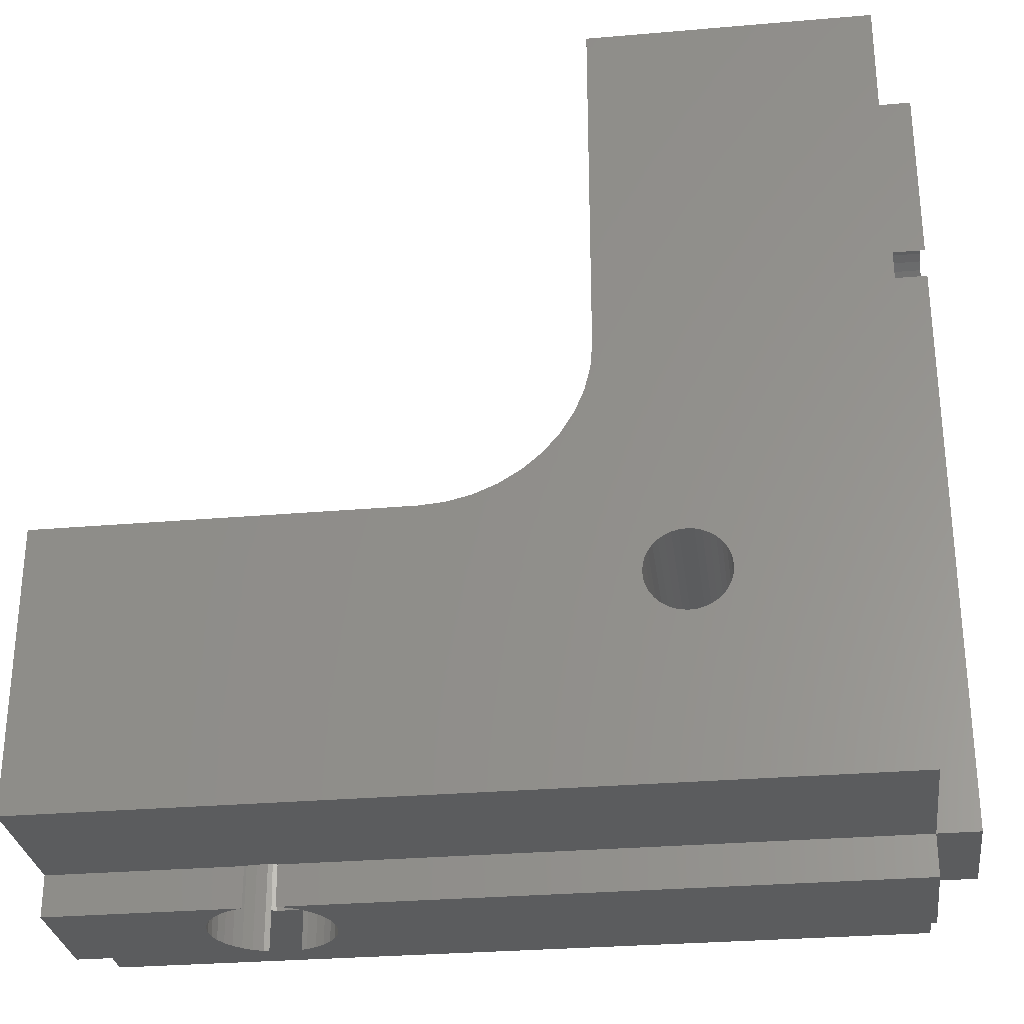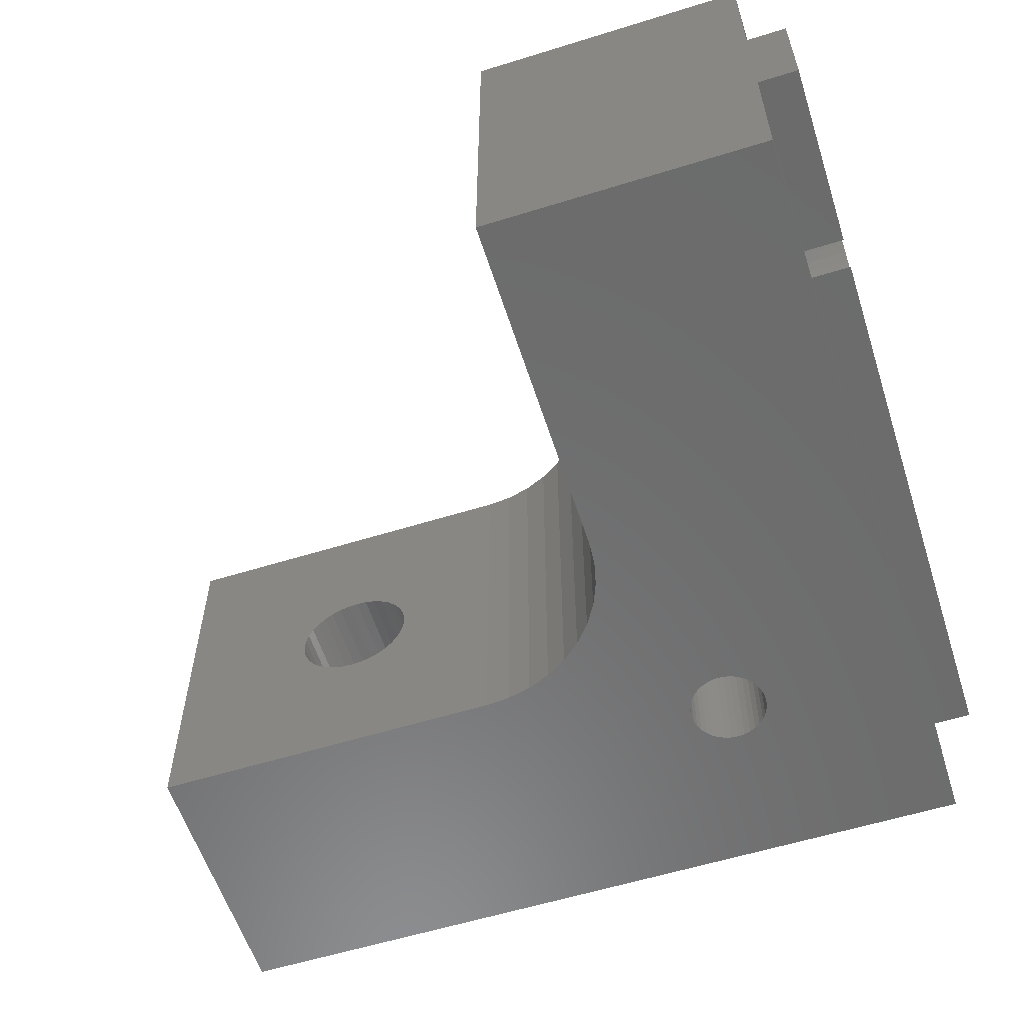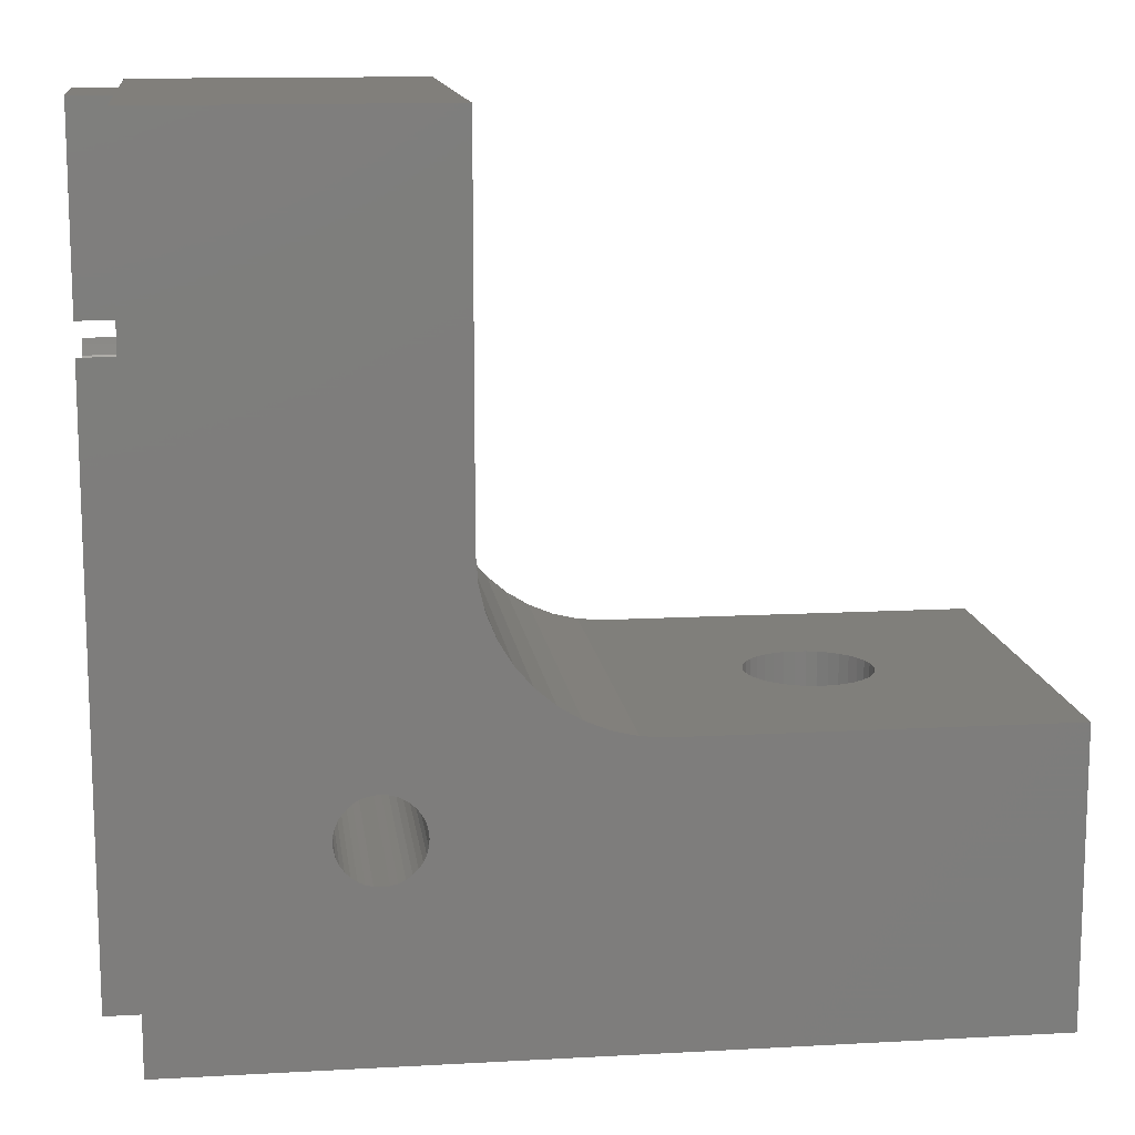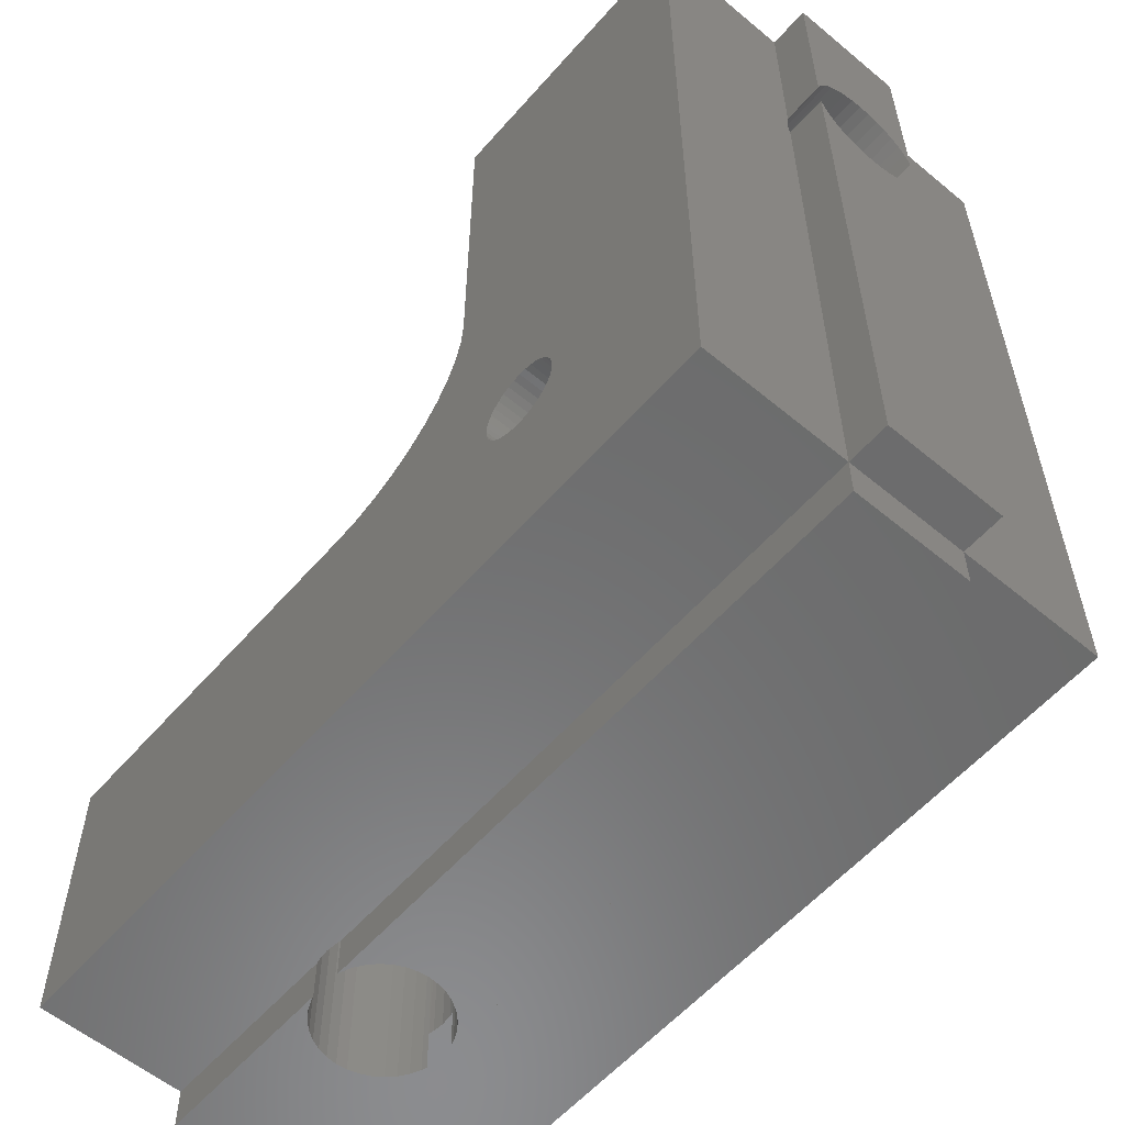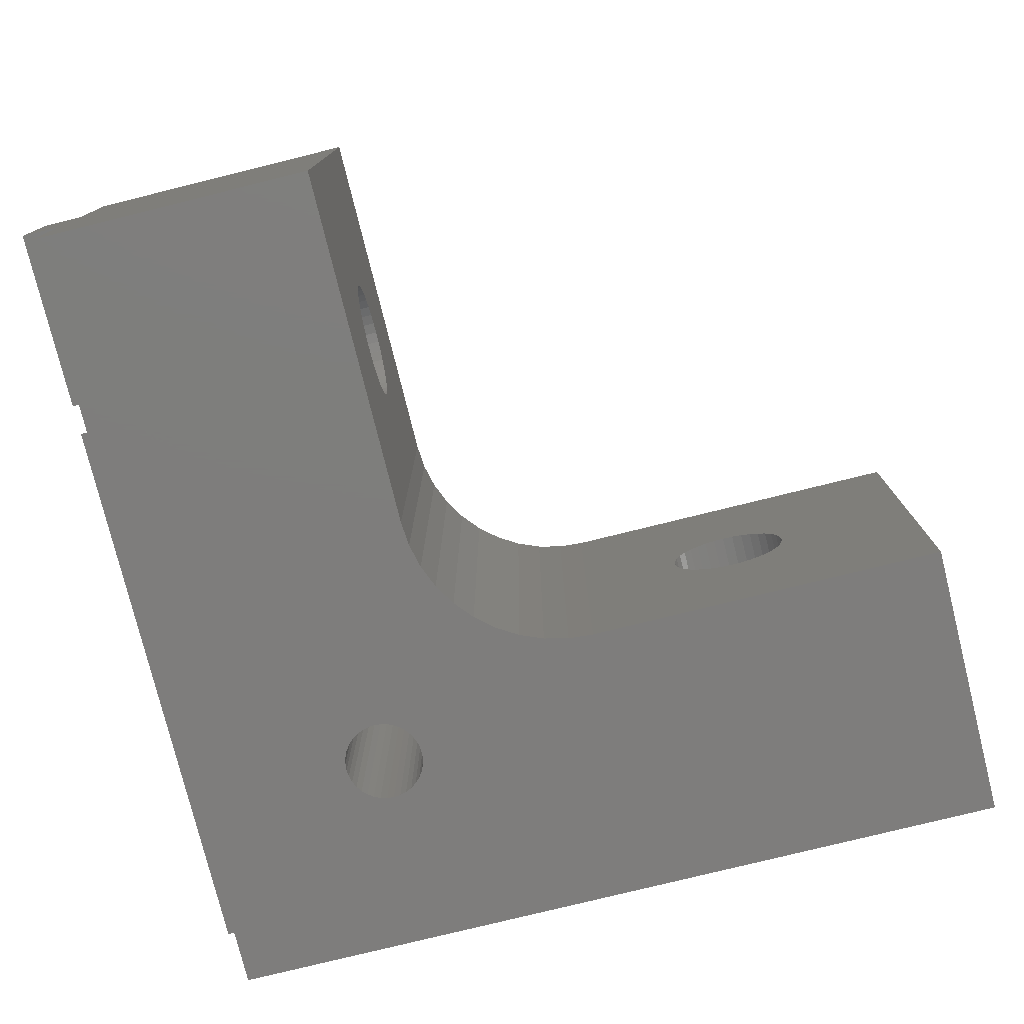
<metadata>
{"format":"stl","ext":"stl","renderer":"f3d","projection":"perspective","resolution":1024,"background":"white","views":[{"elev":-29.2,"azim":-172.7,"up":"+Y"},{"elev":-58.2,"azim":-162.2,"up":"+Z"},{"elev":13.1,"azim":-7.2,"up":"+Y"},{"elev":-57.6,"azim":-130.7,"up":"+Y"},{"elev":-77.4,"azim":103.9,"up":"+Z"}]}
</metadata>
<code>
# stl→obj: 278 verts, 564 faces
v 15.62 0 3.55
v 1 0 3.55
v 15.62 1 3.55
v 1 1 3.55
v 16.38 0 6.45
v 21 0 6.45
v 16.38 1 6.45
v 21 1 6.45
v 17.48 0 4.74
v 17.41 0 4.487
v 21 0 3.55
v 16.75 0 6.299
v 16.51 0 6.41
v 17.3 0 4.25
v 17.15 0 4.036
v 16.96 0 3.851
v 16.75 0 3.701
v 16.51 0 3.59
v 16.38 0 3.55
v 16.96 0 6.149
v 17.15 0 5.964
v 17.3 0 5.75
v 17.41 0 5.513
v 17.48 0 5.26
v 17.5 0 5
v 15.74 1 6.477
v 16 1 6.5
v 21 1 10
v 16.26 1 6.477
v 1 1 10
v 1 1 6.45
v 15.62 1 6.45
v 0 1 6.45
v 0 1 3.55
v 21 1 3.55
v 16.38 1 3.55
v 21 1 0
v 16.26 1 3.523
v 16 1 3.5
v 1 1 0
v 15.74 1 3.523
v 0 16.38 3.55
v 0 21 3.55
v 1 16.38 3.55
v 1 21 3.55
v 0 15.62 6.45
v 1 15.62 6.45
v 0 16.51 3.59
v 0 16.75 3.701
v 0 16.96 3.851
v 0 17.15 4.036
v 0 17.3 4.25
v 0 17.41 4.487
v 0 17.48 4.74
v 0 17.5 5
v 0 21 6.45
v 0 17.48 5.26
v 0 17.41 5.513
v 0 17.3 5.75
v 0 17.15 5.964
v 0 16.96 6.149
v 0 16.75 6.299
v 0 16.51 6.41
v 0 16.38 6.45
v 1 15.74 3.523
v 1 16 3.5
v 1 21 0
v 1 16.26 3.523
v 1 15.62 3.55
v 1 21 6.45
v 1 16.38 6.45
v 1 21 10
v 1 16.26 6.477
v 1 16 6.5
v 1 15.74 6.477
v 21 8 10
v 21 8 0
v 17.41 8 5.513
v 17.3 8 5.75
v 14.7 8 5.75
v 14.59 8 5.513
v 12 8 10
v 16.51 8 3.59
v 16.75 8 3.701
v 16.96 8 3.851
v 17.15 8 4.036
v 17.3 8 4.25
v 17.41 8 4.487
v 14.85 8 5.964
v 14.7 8 4.25
v 14.85 8 4.036
v 12 8 0
v 17.48 8 4.74
v 17.5 8 5
v 17.48 8 5.26
v 14.59 8 4.487
v 17.15 8 5.964
v 16.96 8 6.149
v 16.75 8 6.299
v 16.51 8 6.41
v 16.26 8 6.477
v 16 8 6.5
v 15.74 8 6.477
v 15.49 8 6.41
v 14.52 8 5.26
v 14.5 8 5
v 14.52 8 4.74
v 15.04 8 3.851
v 15.25 8 3.701
v 15.49 8 3.59
v 15.25 8 6.299
v 15.04 8 6.149
v 15.74 8 3.523
v 16 8 3.5
v 16.26 8 3.523
v 11.37 8.049 10
v 11.37 8.049 0
v 10.76 8.196 10
v 10.76 8.196 0
v 10.18 8.436 10
v 10.18 8.436 0
v 9.649 8.764 10
v 9.649 8.764 0
v 9.172 9.172 10
v 9.172 9.172 0
v 8.764 9.649 10
v 8.764 9.649 0
v 8.436 10.18 10
v 8.436 10.18 0
v 8.196 10.76 10
v 8.196 10.76 0
v 8.049 11.37 10
v 8.049 11.37 0
v 8 12 10
v 8 12 0
v 8 16 3.5
v 8 16.26 3.523
v 8 21 0
v 8 16.51 3.59
v 8 16.75 3.701
v 8 15.74 3.523
v 8 15.49 3.59
v 8 15.25 3.701
v 8 17.15 5.964
v 8 17.3 5.75
v 8 21 10
v 8 17.5 5
v 8 17.48 4.74
v 8 17.41 4.487
v 8 17.3 4.25
v 8 17.15 4.036
v 8 16.96 3.851
v 8 15.04 3.851
v 8 14.85 4.036
v 8 14.7 4.25
v 8 17.41 5.513
v 8 17.48 5.26
v 8 16.51 6.41
v 8 16.75 6.299
v 8 16.96 6.149
v 8 14.52 5.26
v 8 14.59 5.513
v 8 14.7 5.75
v 8 14.85 5.964
v 8 15.04 6.149
v 8 15.25 6.299
v 8 15.49 6.41
v 8 14.59 4.487
v 8 14.52 4.74
v 8 14.5 5
v 8 15.74 6.477
v 8 16 6.5
v 8 16.26 6.477
v 5.357 5.234 10
v 5.234 5.357 10
v 6.766 5.357 10
v 6.643 5.234 10
v 6.985 5.826 10
v 6.94 5.658 10
v 6.866 5.5 10
v 6 5 10
v 5.826 5.015 10
v 5.134 5.5 10
v 5.06 5.658 10
v 5.015 5.826 10
v 5.658 5.06 10
v 5.5 5.134 10
v 5 6 10
v 5.015 6.174 10
v 5.06 6.342 10
v 5.134 6.5 10
v 5.234 6.643 10
v 5.357 6.766 10
v 5.5 6.866 10
v 7 6 10
v 6.985 6.174 10
v 6.94 6.342 10
v 6.5 5.134 10
v 6.342 5.06 10
v 6.174 5.015 10
v 5.658 6.94 10
v 5.826 6.985 10
v 6 7 10
v 6.174 6.985 10
v 6.766 6.643 10
v 6.643 6.766 10
v 6.5 6.866 10
v 6.342 6.94 10
v 6.866 6.5 10
v 5 6 0
v 5.015 5.826 0
v 5.658 5.06 0
v 5.826 5.015 0
v 5.06 5.658 0
v 5.134 5.5 0
v 5.234 5.357 0
v 5.357 5.234 0
v 5.5 5.134 0
v 6.94 6.342 0
v 6.866 6.5 0
v 6.766 6.643 0
v 5.234 6.643 0
v 5.134 6.5 0
v 5.06 6.342 0
v 5.015 6.174 0
v 6.5 5.134 0
v 6.643 5.234 0
v 6.766 5.357 0
v 6.866 5.5 0
v 6 5 0
v 6.174 5.015 0
v 6.342 5.06 0
v 6.94 5.658 0
v 6.985 5.826 0
v 7 6 0
v 6.985 6.174 0
v 5.658 6.94 0
v 5.5 6.866 0
v 5.357 6.766 0
v 6.643 6.766 0
v 6.5 6.866 0
v 6.342 6.94 0
v 6.174 6.985 0
v 6 7 0
v 5.826 6.985 0
v 0 15.62 3.55
v 0 15.04 3.851
v 0 15.25 3.701
v 0 15.49 3.59
v 0 14.59 4.487
v 0 14.7 4.25
v 0 14.85 4.036
v 0 15.49 6.41
v 0 15.25 6.299
v 0 15.04 6.149
v 0 14.85 5.964
v 0 14.7 5.75
v 0 14.59 5.513
v 0 14.52 5.26
v 0 14.5 5
v 0 14.52 4.74
v 1 0 6.45
v 15.62 0 6.45
v 14.59 0 5.513
v 14.7 0 5.75
v 15.49 0 6.41
v 15.25 0 6.299
v 14.85 0 5.964
v 15.04 0 6.149
v 15.04 0 3.851
v 14.85 0 4.036
v 14.7 0 4.25
v 14.59 0 4.487
v 14.52 0 4.74
v 14.5 0 5
v 14.52 0 5.26
v 15.49 0 3.59
v 15.25 0 3.701
f 1 2 3
f 3 2 4
f 5 6 7
f 7 6 8
f 9 10 11
f 12 6 13
f 13 6 5
f 10 14 11
f 11 14 15
f 11 15 16
f 16 17 11
f 11 17 18
f 11 18 19
f 12 20 6
f 6 20 21
f 6 21 22
f 22 23 6
f 6 23 24
f 6 24 11
f 11 24 25
f 11 25 9
f 26 27 28
f 27 29 28
f 28 29 7
f 28 7 8
f 30 31 28
f 28 31 32
f 28 32 26
f 33 34 31
f 31 34 4
f 35 36 37
f 37 36 38
f 37 38 39
f 4 40 3
f 3 40 37
f 3 37 41
f 41 37 39
f 42 43 44
f 44 43 45
f 46 33 47
f 47 33 31
f 42 48 43
f 43 48 49
f 43 49 50
f 50 51 43
f 43 51 52
f 43 52 53
f 53 54 43
f 43 54 55
f 43 55 56
f 56 55 57
f 56 57 58
f 58 59 56
f 56 59 60
f 56 60 61
f 61 62 56
f 56 62 63
f 56 63 64
f 65 66 67
f 66 68 67
f 67 68 44
f 67 44 45
f 40 4 67
f 67 4 69
f 67 69 65
f 70 71 72
f 72 71 73
f 72 73 74
f 31 30 47
f 47 30 72
f 47 72 75
f 75 72 74
f 76 28 77
f 77 28 8
f 37 77 35
f 35 77 8
f 35 8 11
f 11 8 6
f 78 79 76
f 80 81 82
f 83 84 77
f 77 84 85
f 85 86 77
f 77 86 87
f 77 87 88
f 80 82 89
f 90 91 92
f 88 93 77
f 77 93 94
f 77 94 76
f 76 94 95
f 76 95 78
f 90 92 96
f 79 97 76
f 76 97 98
f 76 98 99
f 99 100 76
f 76 100 101
f 76 101 82
f 101 102 82
f 82 102 103
f 82 103 104
f 81 105 82
f 82 105 106
f 82 106 92
f 92 106 107
f 92 107 96
f 91 108 92
f 92 108 109
f 92 109 110
f 104 111 82
f 82 111 112
f 82 112 89
f 110 113 92
f 92 113 114
f 92 114 77
f 77 114 115
f 77 115 83
f 82 92 116
f 116 92 117
f 116 117 118
f 118 117 119
f 118 119 120
f 120 119 121
f 120 121 122
f 122 121 123
f 122 123 124
f 124 123 125
f 124 125 126
f 126 125 127
f 126 127 128
f 128 127 129
f 128 129 130
f 130 129 131
f 130 131 132
f 132 131 133
f 132 133 134
f 134 133 135
f 136 135 137
f 137 135 138
f 137 138 139
f 139 138 140
f 136 141 135
f 135 141 142
f 135 142 143
f 144 145 146
f 138 146 147
f 147 148 138
f 138 148 149
f 138 149 150
f 150 151 138
f 138 151 152
f 138 152 140
f 143 153 135
f 135 153 154
f 135 154 155
f 145 156 146
f 146 156 157
f 146 157 147
f 158 159 146
f 146 159 160
f 146 160 144
f 161 162 134
f 134 162 163
f 134 163 164
f 164 165 134
f 134 165 166
f 134 166 167
f 155 168 135
f 135 168 169
f 135 169 134
f 134 169 170
f 134 170 161
f 167 171 134
f 134 171 172
f 134 172 146
f 146 172 173
f 146 173 158
f 138 67 146
f 146 67 45
f 72 146 70
f 70 146 45
f 70 45 56
f 56 45 43
f 174 175 30
f 28 176 177
f 178 179 28
f 28 179 180
f 28 180 176
f 181 182 30
f 175 183 30
f 30 183 184
f 30 184 185
f 182 186 30
f 30 186 187
f 30 187 174
f 185 188 30
f 30 188 189
f 30 189 72
f 72 189 190
f 72 190 191
f 191 192 72
f 72 192 193
f 72 193 194
f 178 28 195
f 195 28 76
f 195 76 196
f 196 76 82
f 196 82 197
f 177 198 28
f 28 198 199
f 28 199 30
f 30 199 200
f 30 200 181
f 194 201 72
f 72 201 202
f 72 202 146
f 146 202 203
f 146 203 204
f 205 124 206
f 206 124 126
f 206 126 207
f 207 126 128
f 207 128 208
f 128 130 208
f 208 130 132
f 208 132 204
f 204 132 134
f 204 134 146
f 82 116 197
f 197 116 118
f 197 118 209
f 209 118 120
f 209 120 205
f 205 120 122
f 205 122 124
f 40 210 211
f 212 213 40
f 211 214 40
f 40 214 215
f 40 215 216
f 216 217 40
f 40 217 218
f 40 218 212
f 219 220 121
f 121 220 123
f 123 220 221
f 123 221 125
f 222 223 67
f 67 223 224
f 67 224 40
f 40 224 225
f 40 225 210
f 226 227 37
f 37 227 228
f 37 228 229
f 213 230 40
f 40 230 231
f 40 231 37
f 37 231 232
f 37 232 226
f 229 233 37
f 37 233 234
f 37 234 77
f 77 234 235
f 77 235 236
f 237 238 67
f 67 238 239
f 67 239 222
f 125 221 127
f 127 221 240
f 127 240 129
f 129 240 241
f 129 241 131
f 131 241 242
f 131 242 133
f 133 242 135
f 135 242 243
f 135 243 138
f 138 243 244
f 138 244 67
f 67 244 245
f 67 245 237
f 121 119 219
f 219 119 117
f 219 117 236
f 236 117 92
f 236 92 77
f 69 4 246
f 246 4 34
f 71 70 64
f 64 70 56
f 247 248 34
f 34 248 249
f 34 249 246
f 250 251 34
f 34 251 252
f 34 252 247
f 46 253 33
f 33 253 254
f 33 254 255
f 255 256 33
f 33 256 257
f 33 257 258
f 258 259 33
f 33 259 260
f 33 260 34
f 34 260 261
f 34 261 250
f 69 246 249
f 71 64 63
f 167 47 171
f 171 47 75
f 171 75 172
f 172 75 74
f 172 74 173
f 173 74 73
f 173 73 158
f 139 44 137
f 137 44 68
f 137 68 136
f 136 68 66
f 136 66 141
f 141 66 65
f 141 65 142
f 73 71 158
f 158 71 63
f 158 63 159
f 159 63 62
f 159 62 160
f 160 62 61
f 160 61 144
f 144 61 60
f 144 60 145
f 145 60 59
f 145 59 156
f 156 59 58
f 156 58 157
f 157 58 57
f 157 57 147
f 147 57 55
f 147 55 148
f 148 55 54
f 148 54 149
f 149 54 53
f 149 53 150
f 150 53 52
f 150 52 151
f 151 52 51
f 151 51 152
f 152 51 50
f 152 50 140
f 140 50 49
f 140 49 139
f 139 49 48
f 139 48 44
f 44 48 42
f 65 69 142
f 142 69 249
f 142 249 143
f 143 249 248
f 143 248 153
f 153 248 247
f 153 247 154
f 154 247 252
f 154 252 155
f 155 252 251
f 155 251 168
f 168 251 250
f 168 250 169
f 169 250 261
f 169 261 170
f 170 261 260
f 170 260 161
f 161 260 259
f 161 259 162
f 162 259 258
f 162 258 163
f 163 258 257
f 163 257 164
f 164 257 256
f 164 256 165
f 165 256 255
f 165 255 166
f 166 255 254
f 166 254 167
f 167 254 253
f 167 253 47
f 47 253 46
f 2 262 4
f 4 262 31
f 36 35 19
f 19 35 11
f 32 31 263
f 263 31 262
f 262 264 265
f 263 262 266
f 266 262 267
f 265 268 262
f 262 268 269
f 262 269 267
f 270 271 2
f 2 271 272
f 2 272 273
f 273 274 2
f 2 274 275
f 2 275 262
f 262 275 276
f 262 276 264
f 1 277 2
f 2 277 278
f 2 278 270
f 36 19 18
f 32 263 266
f 100 7 101
f 101 7 29
f 101 29 102
f 102 29 27
f 102 27 103
f 103 27 26
f 103 26 104
f 110 3 113
f 113 3 41
f 113 41 114
f 114 41 39
f 114 39 115
f 115 39 38
f 115 38 83
f 38 36 83
f 83 36 18
f 83 18 84
f 84 18 17
f 84 17 85
f 85 17 16
f 85 16 86
f 86 16 15
f 86 15 87
f 87 15 14
f 87 14 88
f 88 14 10
f 88 10 93
f 93 10 9
f 93 9 94
f 94 9 25
f 94 25 95
f 95 25 24
f 95 24 78
f 78 24 23
f 78 23 79
f 79 23 22
f 79 22 97
f 97 22 21
f 97 21 98
f 98 21 20
f 98 20 99
f 99 20 12
f 99 12 100
f 100 12 13
f 100 13 7
f 7 13 5
f 26 32 104
f 104 32 266
f 104 266 111
f 111 266 267
f 111 267 112
f 112 267 269
f 112 269 89
f 89 269 268
f 89 268 80
f 80 268 265
f 80 265 81
f 81 265 264
f 81 264 105
f 105 264 276
f 105 276 106
f 106 276 275
f 106 275 107
f 107 275 274
f 107 274 96
f 96 274 273
f 96 273 90
f 90 273 272
f 90 272 91
f 91 272 271
f 91 271 108
f 108 271 270
f 108 270 109
f 109 270 278
f 109 278 110
f 110 278 277
f 110 277 3
f 3 277 1
f 235 195 236
f 236 195 196
f 236 196 219
f 219 196 197
f 219 197 220
f 220 197 209
f 220 209 221
f 221 209 205
f 221 205 240
f 240 205 206
f 240 206 241
f 241 206 207
f 241 207 242
f 242 207 208
f 242 208 243
f 243 208 204
f 243 204 244
f 244 204 203
f 244 203 245
f 245 203 202
f 245 202 237
f 237 202 201
f 237 201 238
f 238 201 194
f 238 194 239
f 239 194 193
f 239 193 222
f 222 193 192
f 222 192 223
f 223 192 191
f 223 191 224
f 224 191 190
f 224 190 225
f 225 190 189
f 225 189 210
f 210 189 188
f 210 188 211
f 211 188 185
f 211 185 214
f 214 185 184
f 214 184 215
f 215 184 183
f 215 183 216
f 216 183 175
f 216 175 217
f 217 175 174
f 217 174 218
f 218 174 187
f 218 187 212
f 212 187 186
f 212 186 213
f 213 186 182
f 213 182 230
f 230 182 181
f 230 181 231
f 231 181 200
f 231 200 232
f 232 200 199
f 232 199 226
f 226 199 198
f 226 198 227
f 227 198 177
f 227 177 228
f 228 177 176
f 228 176 229
f 229 176 180
f 229 180 233
f 233 180 179
f 233 179 234
f 234 179 178
f 234 178 235
f 235 178 195

</code>
